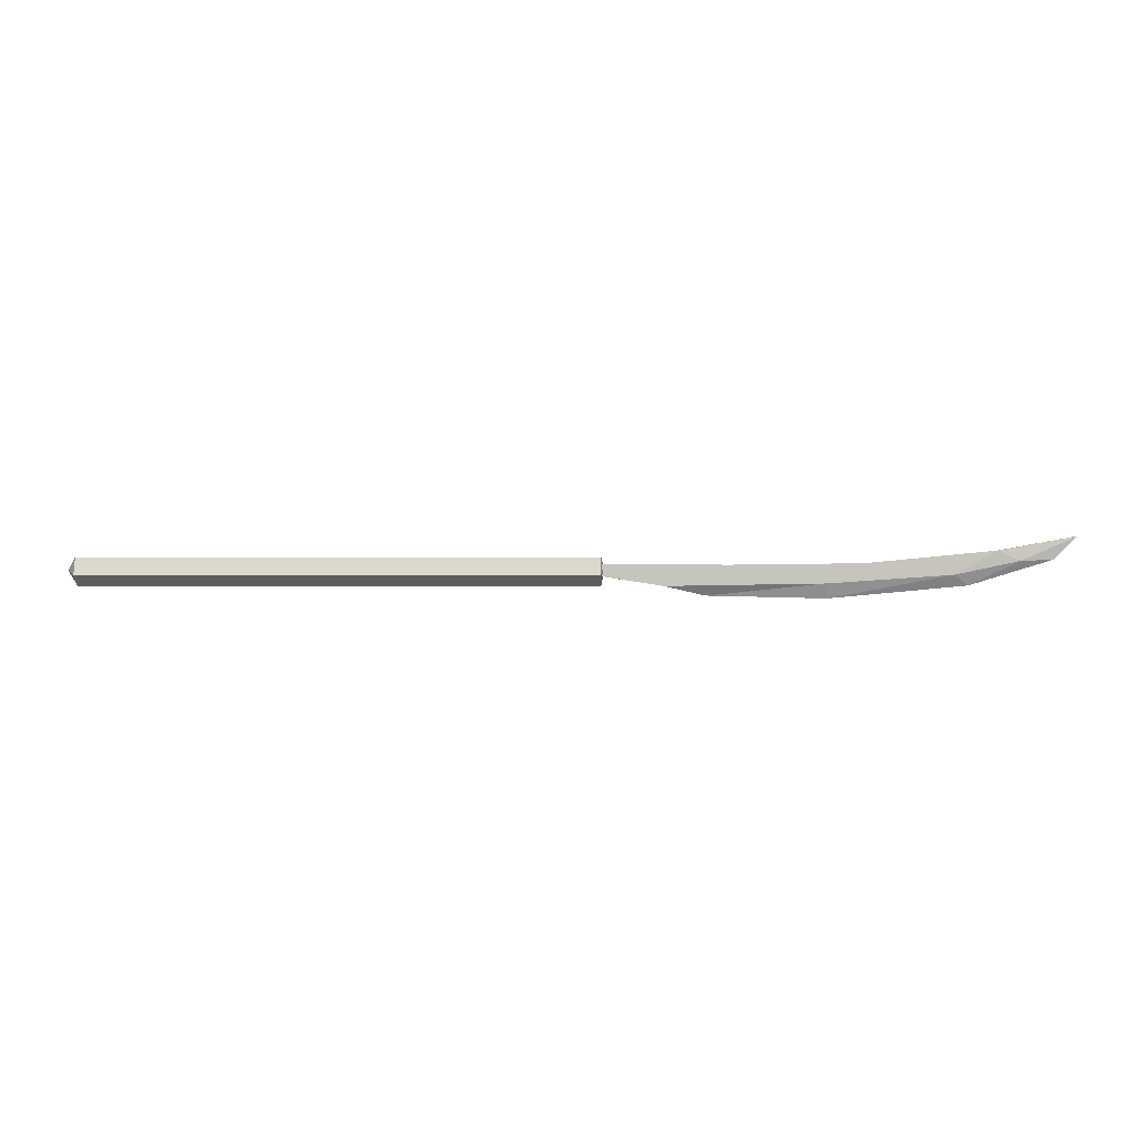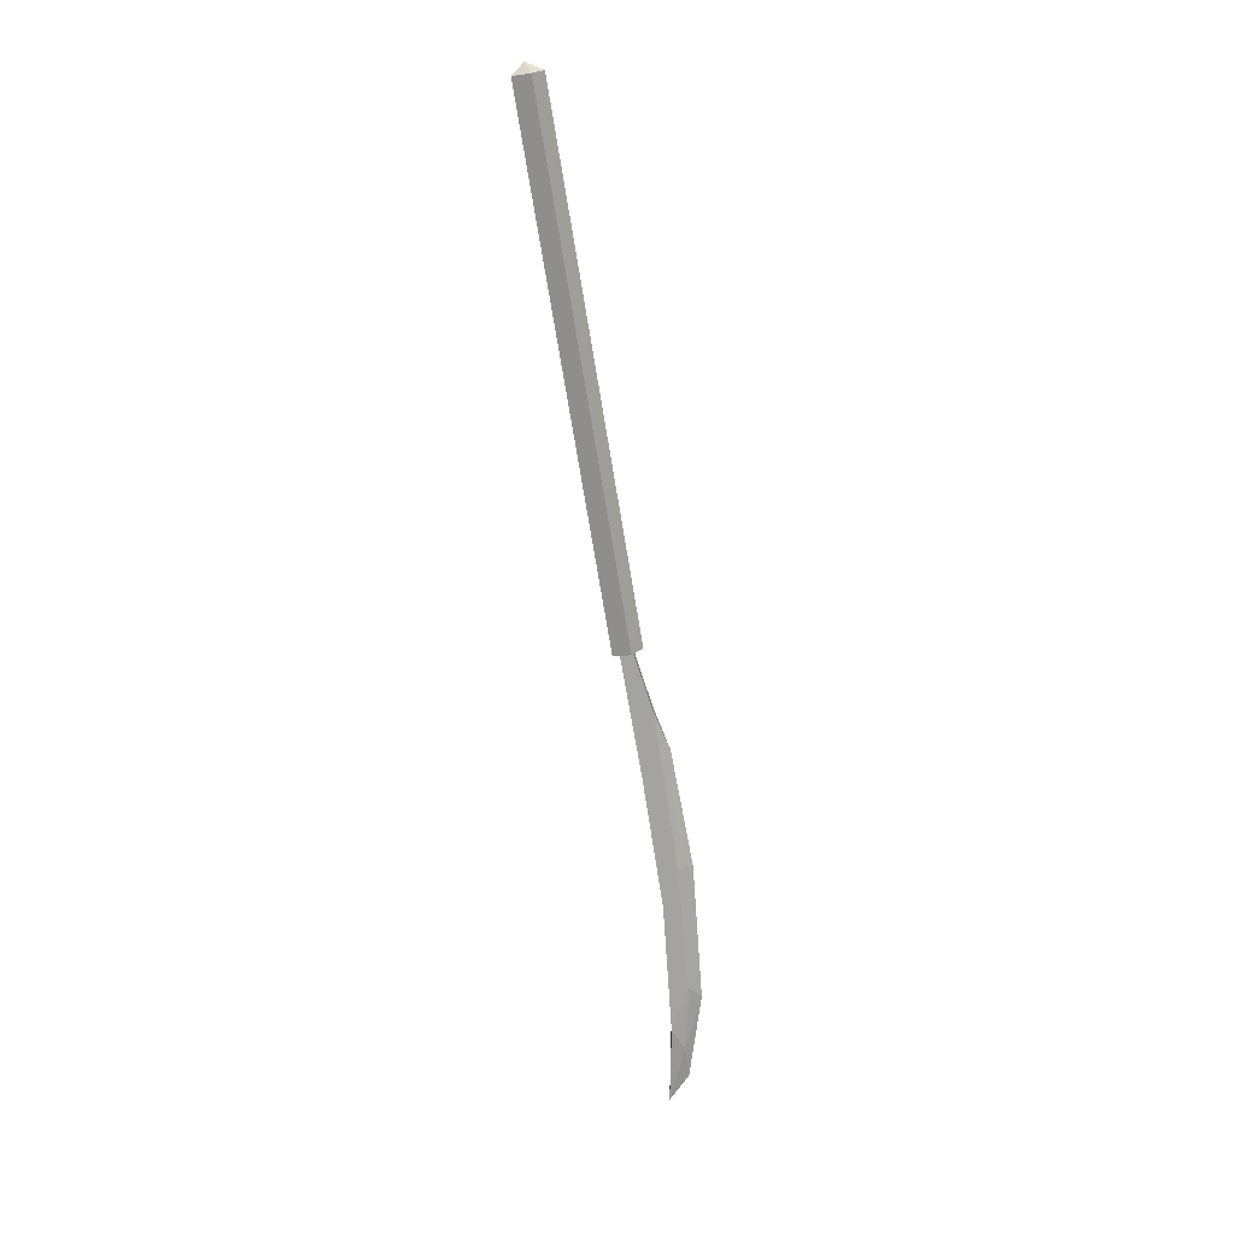
<metadata>
{"format":"obj","ext":"obj","renderer":"f3d","projection":"perspective","resolution":1024,"background":"white","views":[{"elev":-0.5,"azim":-177.6,"up":"+Z"},{"elev":-72.9,"azim":99.4,"up":"+Y"}]}
</metadata>
<code>
o ITMW_025_2H_STAFF_02
v -0.801 0 -0.03748
v -0.4659 0.01 0.0122
v -1 0 -0.019
v -0.6275 0 -0.03354
v -1.121 -0 0.01781
v -1.155 -0 0.05127
v -0.478 0.02166 -0.004163
v 0.281 0.02166 -0.004163
v -0.478 -0.01402 0.02176
v 0.281 -0.02244 -0.004163
v 0.2952 -0.000392 0.003001
v -0.4685 -0.01 -0.004346
v -0.478 -0.02244 -0.004163
v -0.478 -0.000392 -0.02018
v -0.478 0.01324 0.02176
v -0.4685 0.01 -0.004346
v -0.4659 -0.01 0.0122
v -0.5681 0.01 -0.01979
v -0.5681 -0.01 -0.01979
v 0.281 -0.000392 -0.02018
v 0.281 0.01324 0.02176
v 0.281 -0.01402 0.02176
v -0.8523 -0.01 0.01271
v -1.042 -0.01 0.03082
v -0.8523 0.01 0.01271
v -1.042 0.01 0.03082
v -0.483 -0.000392 0.003001
v -0.7983 0.01 -0.01617
v -0.7983 -0.01 -0.01617
v -1.073 0.0075 0.01595
v -1.073 -0.0075 0.01595
v -0.6604 0.01 0.01058
v -0.9793 -0.01 -0.003763
v -0.9793 0.01 -0.003763
v -0.6604 -0.01 0.01058
f 28 32 18
f 29 19 35
f 28 18 4
f 19 17 35
f 33 3 1
f 34 1 3
f 34 25 28
f 33 29 23
f 19 16 12
f 32 17 2
f 18 32 2
f 19 12 17
f 16 19 18
f 18 2 16
f 4 18 19
f 29 4 19
f 33 23 24
f 17 32 35
f 23 26 24
f 24 6 31
f 26 23 25
f 34 26 25
f 6 24 26
f 26 30 6
f 34 28 1
f 28 4 1
f 33 1 29
f 29 1 4
f 6 30 5
f 30 3 5
f 6 5 31
f 31 5 3
f 25 35 32
f 28 25 32
f 31 33 24
f 31 3 33
f 30 26 34
f 30 34 3
f 35 25 23
f 29 35 23
f 9 22 15
f 14 20 13
f 13 20 10
f 9 10 22
f 7 21 8
f 14 8 20
f 13 10 9
f 13 27 14
f 7 8 14
f 14 27 7
f 15 21 7
f 7 27 15
f 20 11 10
f 8 11 20
f 21 11 8
f 15 22 21
f 10 11 22
f 22 11 21
f 9 27 13
f 15 27 9

</code>
